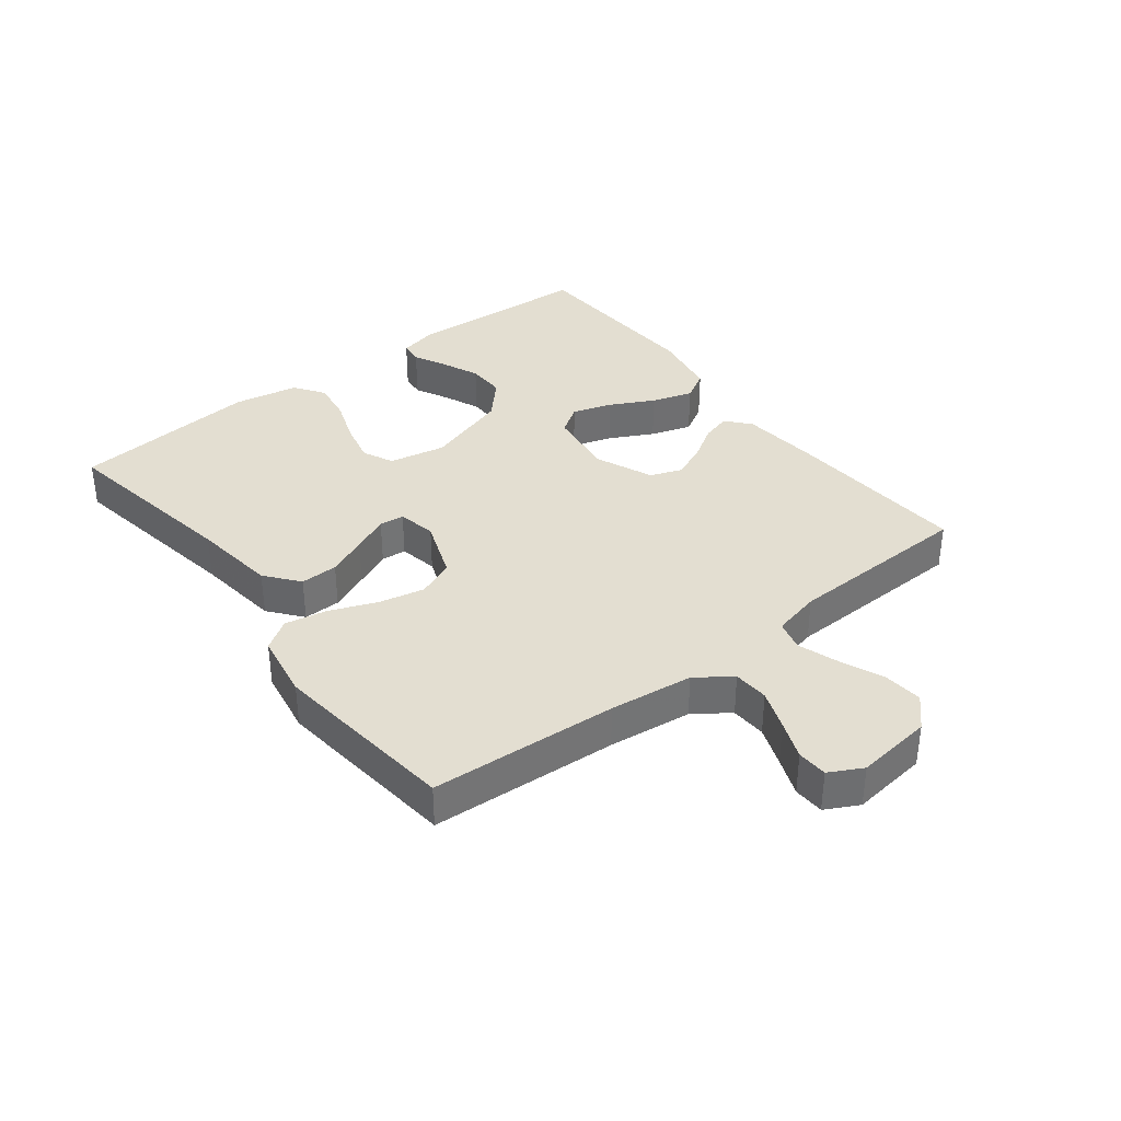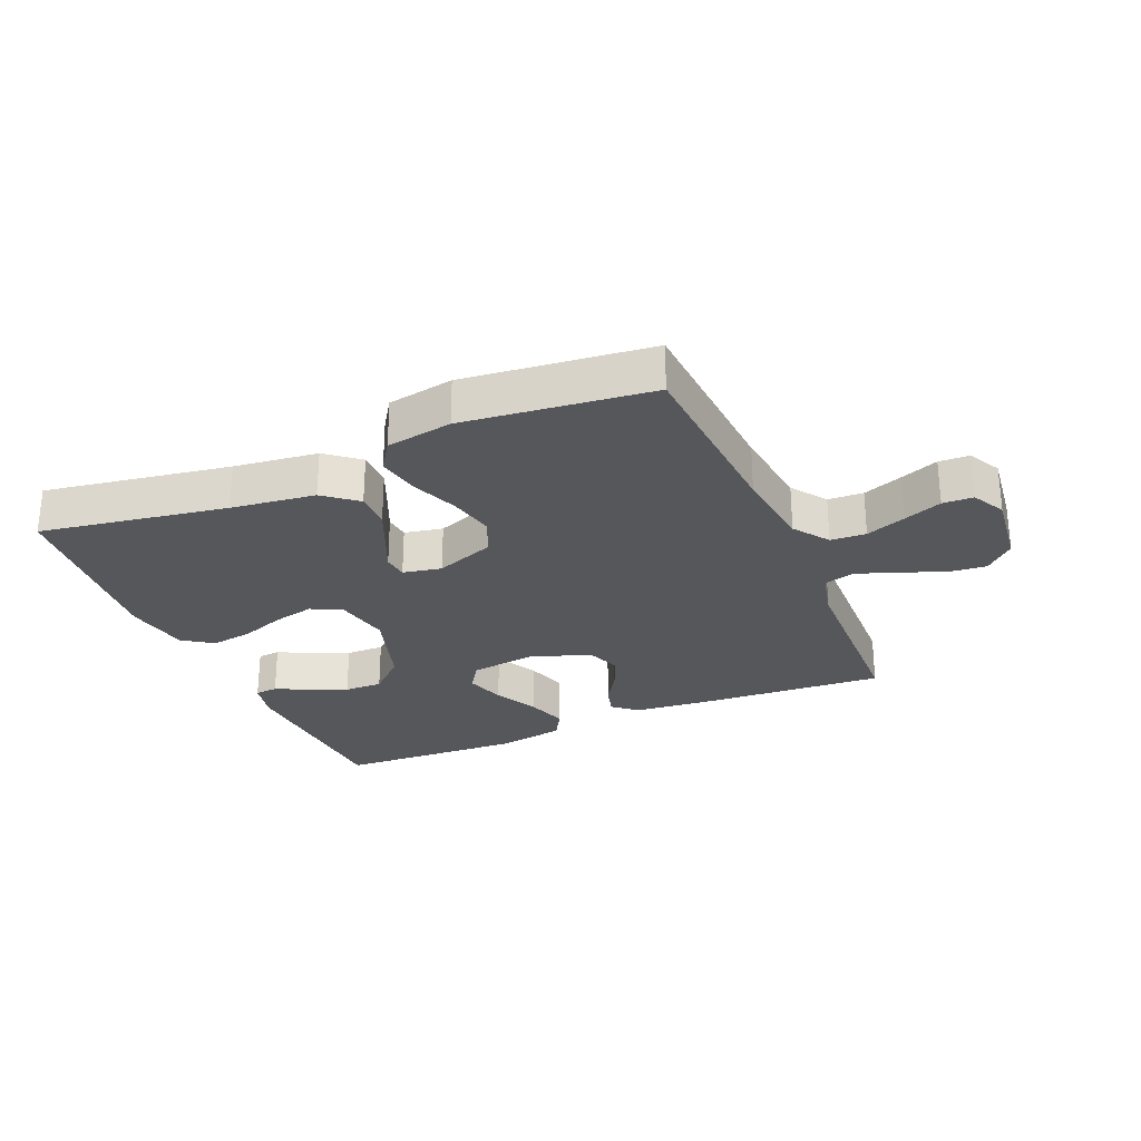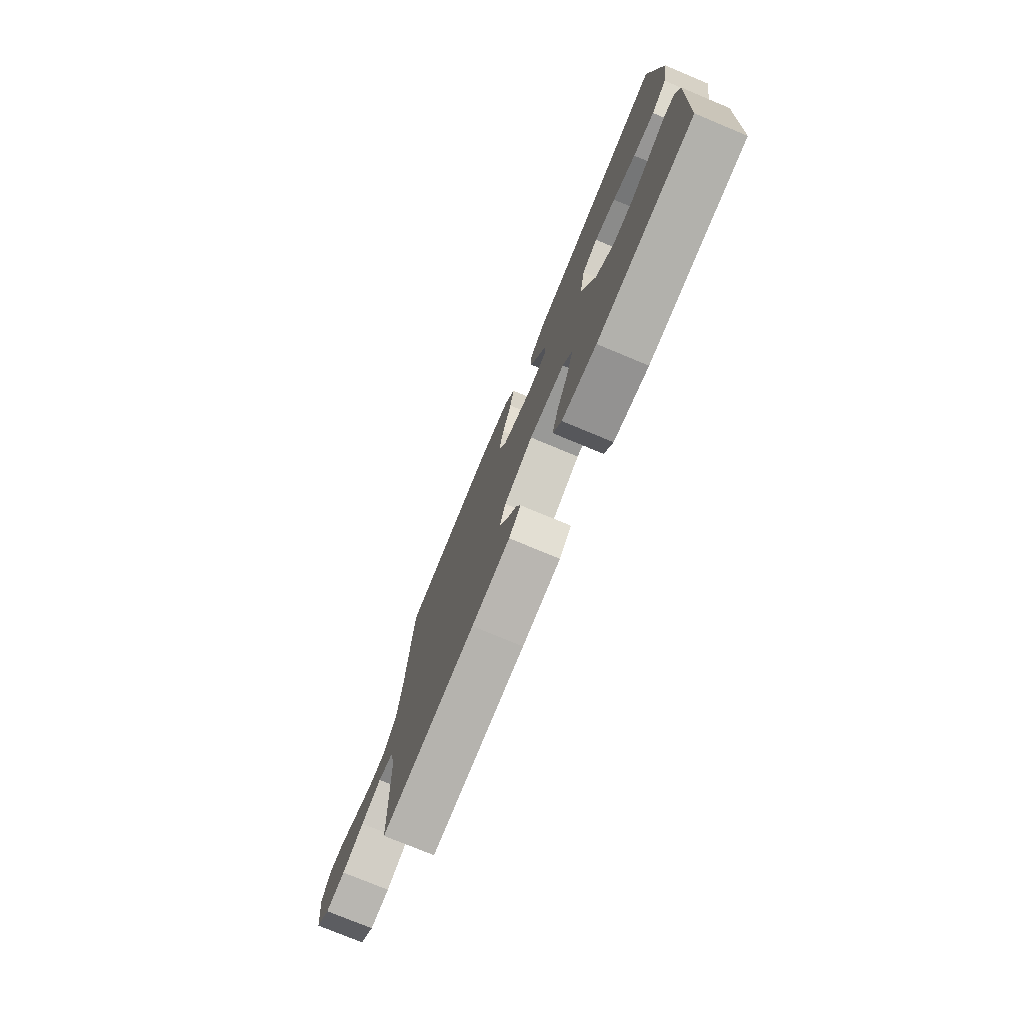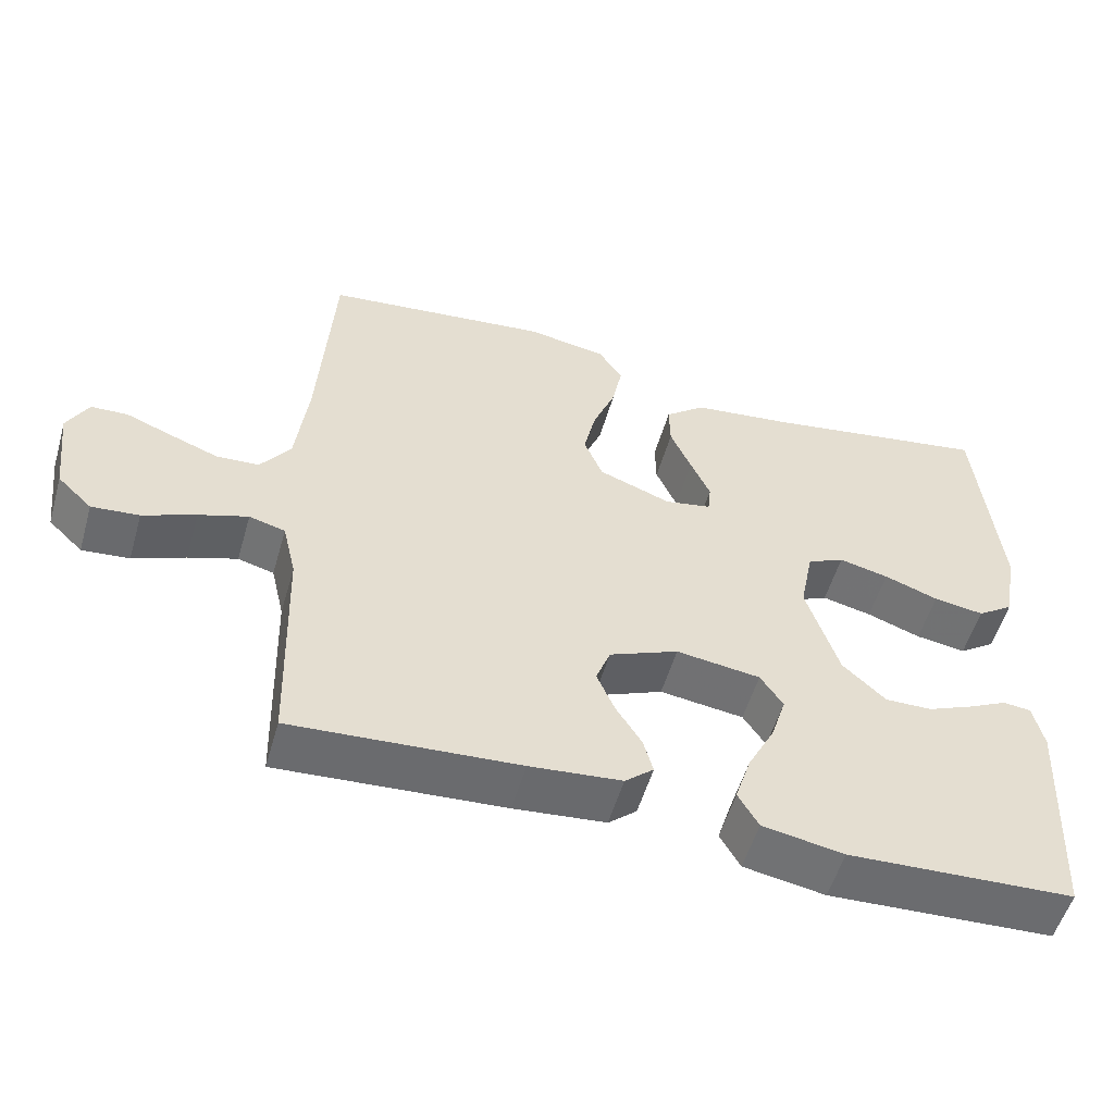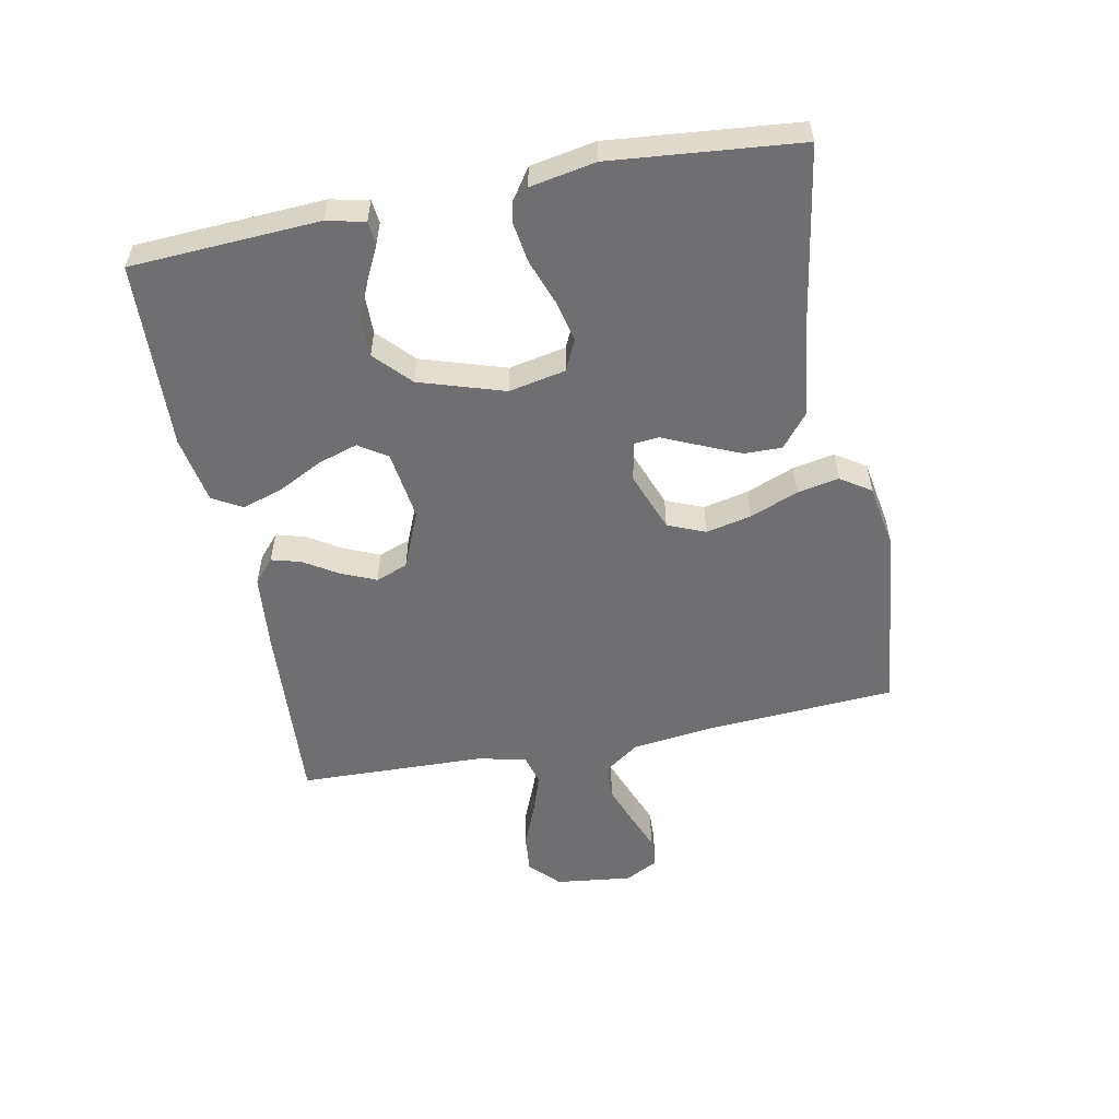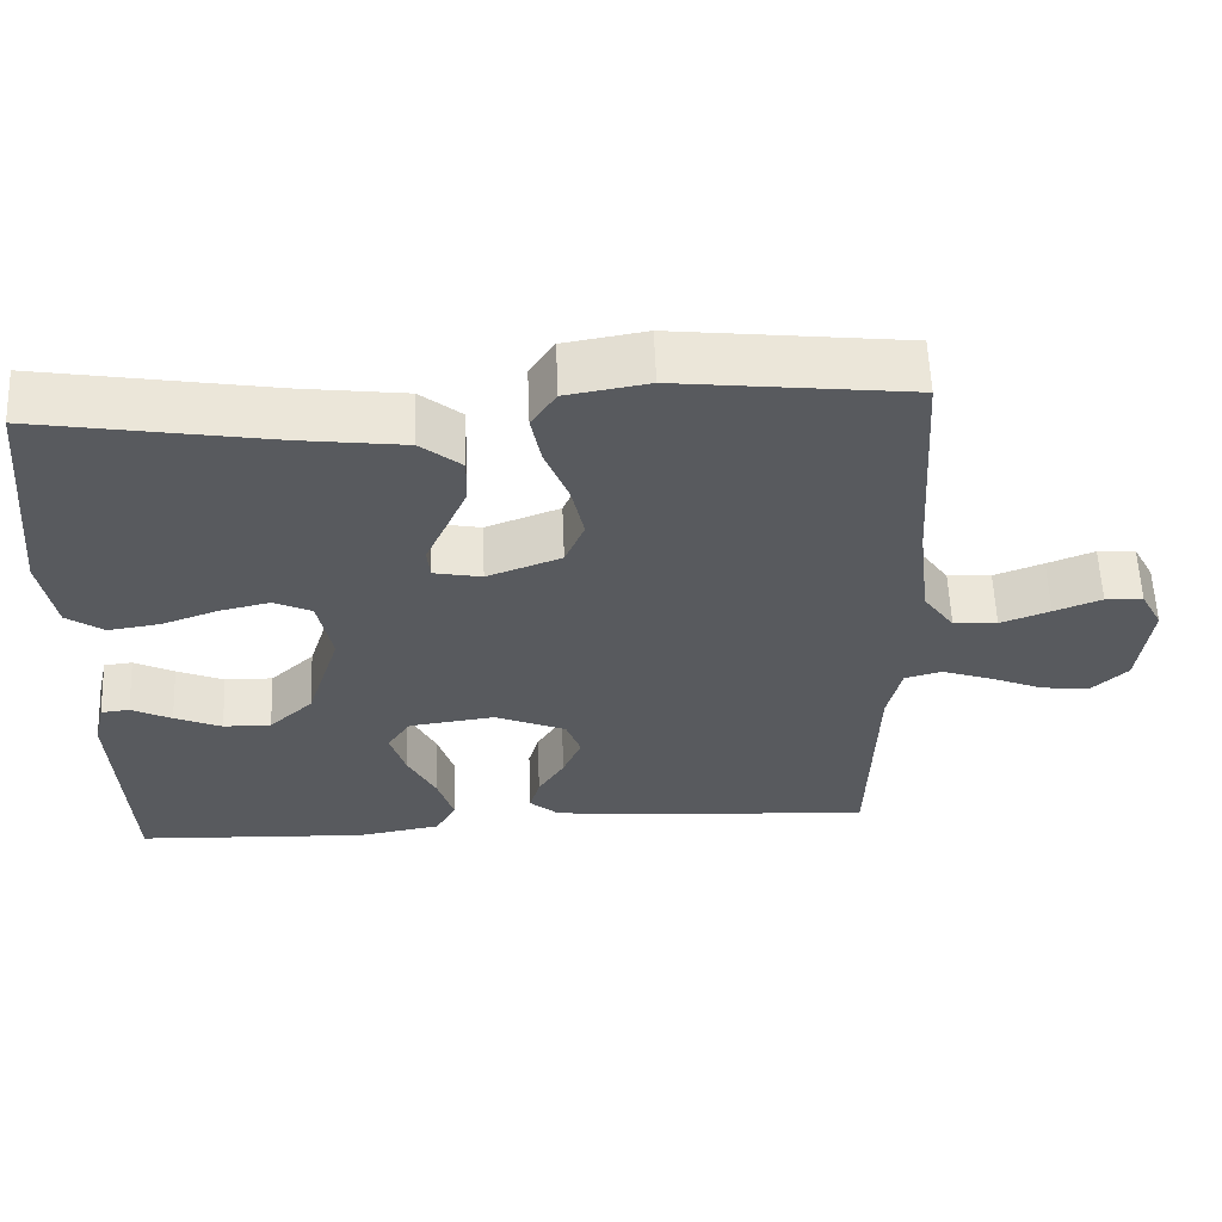
<metadata>
{"format":"obj","ext":"obj","renderer":"f3d","projection":"perspective","resolution":1024,"background":"white","views":[{"elev":36.3,"azim":52.3,"up":"+Y"},{"elev":-27.4,"azim":23.2,"up":"+Y"},{"elev":-76.3,"azim":-112.6,"up":"+Z"},{"elev":-54.2,"azim":163.9,"up":"+Z"},{"elev":-54.7,"azim":-78.8,"up":"+Y"},{"elev":58.7,"azim":-2.3,"up":"+Z"}]}
</metadata>
<code>
v 0.5 0.07 -0.5
v 0.2 0.07 -0.48
v 0.078 0.07 -0.468
v 0.04 0.07 -0.435
v 0.053 0.07 -0.388
v 0.087 0.07 -0.334
v 0.111 0.07 -0.278
v 0.092 0.07 -0.227
v 0 0.07 -0.188
v -0.112 0.07 -0.203
v -0.142 0.07 -0.248
v -0.122 0.07 -0.312
v -0.086 0.07 -0.382
v -0.065 0.07 -0.448
v -0.092 0.07 -0.495
v -0.2 0.07 -0.514
v -0.5 0.07 -0.5
v -0.516 0.07 -0.2
v -0.502 0.07 -0.139
v -0.465 0.07 -0.135
v -0.413 0.07 -0.161
v -0.352 0.07 -0.187
v -0.29 0.07 -0.188
v -0.233 0.07 -0.135
v -0.19 0.07 0
v -0.208 0.07 0.091
v -0.257 0.07 0.114
v -0.323 0.07 0.099
v -0.395 0.07 0.073
v -0.462 0.07 0.063
v -0.51 0.07 0.096
v -0.529 0.07 0.2
v -0.5 0.07 0.5
v -0.2 0.07 0.45
v -0.064 0.07 0.433
v -0.011 0.07 0.39
v -0.012 0.07 0.33
v -0.04 0.07 0.266
v -0.066 0.07 0.208
v -0.062 0.07 0.168
v 0 0.07 0.156
v 0.096 0.07 0.192
v 0.121 0.07 0.252
v 0.105 0.07 0.325
v 0.075 0.07 0.401
v 0.062 0.07 0.468
v 0.094 0.07 0.516
v 0.2 0.07 0.534
v 0.5 0.07 0.5
v 0.519 0.07 0.2
v 0.535 0.07 0.066
v 0.575 0.07 0.01
v 0.632 0.07 0.007
v 0.696 0.07 0.031
v 0.757 0.07 0.055
v 0.806 0.07 0.053
v 0.834 0.07 0
v 0.819 0.07 -0.123
v 0.773 0.07 -0.167
v 0.71 0.07 -0.161
v 0.64 0.07 -0.132
v 0.575 0.07 -0.11
v 0.527 0.07 -0.123
v 0.509 0.07 -0.2
v 0.5 0 -0.5
v 0.2 0 -0.48
v 0.078 0 -0.468
v 0.04 0 -0.435
v 0.053 0 -0.388
v 0.087 0 -0.334
v 0.111 0 -0.278
v 0.092 0 -0.227
v 0 0 -0.188
v -0.112 0 -0.203
v -0.142 0 -0.248
v -0.122 0 -0.312
v -0.086 0 -0.382
v -0.065 0 -0.448
v -0.092 0 -0.495
v -0.2 0 -0.514
v -0.5 0 -0.5
v -0.516 0 -0.2
v -0.502 0 -0.139
v -0.465 0 -0.135
v -0.413 0 -0.161
v -0.352 0 -0.187
v -0.29 0 -0.188
v -0.233 0 -0.135
v -0.19 0 0
v -0.208 0 0.091
v -0.257 0 0.114
v -0.323 0 0.099
v -0.395 0 0.073
v -0.462 0 0.063
v -0.51 0 0.096
v -0.529 0 0.2
v -0.5 0 0.5
v -0.2 0 0.45
v -0.064 0 0.433
v -0.011 0 0.39
v -0.012 0 0.33
v -0.04 0 0.266
v -0.066 0 0.208
v -0.062 0 0.168
v 0 0 0.156
v 0.096 0 0.192
v 0.121 0 0.252
v 0.105 0 0.325
v 0.075 0 0.401
v 0.062 0 0.468
v 0.094 0 0.516
v 0.2 0 0.534
v 0.5 0 0.5
v 0.519 0 0.2
v 0.535 0 0.066
v 0.575 0 0.01
v 0.632 0 0.007
v 0.696 0 0.031
v 0.757 0 0.055
v 0.806 0 0.053
v 0.834 0 0
v 0.819 0 -0.123
v 0.773 0 -0.167
v 0.71 0 -0.161
v 0.64 0 -0.132
v 0.575 0 -0.11
v 0.527 0 -0.123
v 0.509 0 -0.2
f 59 60 61
f 58 59 61
f 57 58 61
f 56 57 61
f 55 56 61
f 54 55 61
f 53 54 61 62
f 52 53 62 63
f 48 49 50
f 47 48 50
f 46 47 50
f 45 46 50
f 44 45 50
f 43 44 50 51
f 51 52 63
f 43 51 63
f 42 43 63
f 37 38 39
f 36 37 39
f 35 36 39
f 34 35 39
f 33 34 39
f 32 33 39
f 31 32 39
f 30 31 39
f 29 30 39
f 28 29 39
f 27 28 39 40
f 26 27 40 41
f 19 20 21
f 18 19 21
f 17 18 21
f 16 17 21
f 15 16 21
f 14 15 21
f 13 14 21
f 12 13 21
f 12 21 22
f 11 12 22 23
f 4 5 6
f 3 4 6
f 2 3 6
f 1 2 6
f 64 1 6
f 64 6 7
f 64 7 8
f 63 64 8
f 42 63 8
f 41 42 8
f 41 8 9
f 26 41 9
f 25 26 9
f 24 25 9 10
f 10 11 23 24
f 125 124 123
f 125 123 122
f 125 122 121
f 125 121 120
f 125 120 119
f 125 119 118
f 126 125 118 117
f 127 126 117 116
f 114 113 112
f 114 112 111
f 114 111 110
f 114 110 109
f 114 109 108
f 115 114 108 107
f 127 116 115
f 127 115 107
f 127 107 106
f 103 102 101
f 103 101 100
f 103 100 99
f 103 99 98
f 103 98 97
f 103 97 96
f 103 96 95
f 103 95 94
f 103 94 93
f 103 93 92
f 104 103 92 91
f 105 104 91 90
f 85 84 83
f 85 83 82
f 85 82 81
f 85 81 80
f 85 80 79
f 85 79 78
f 85 78 77
f 85 77 76
f 86 85 76
f 87 86 76 75
f 70 69 68
f 70 68 67
f 70 67 66
f 70 66 65
f 70 65 128
f 71 70 128
f 72 71 128
f 72 128 127
f 72 127 106
f 72 106 105
f 73 72 105
f 73 105 90
f 73 90 89
f 74 73 89 88
f 88 87 75 74
f 1 65 66 2
f 2 66 67 3
f 3 67 68 4
f 4 68 69 5
f 5 69 70 6
f 6 70 71 7
f 7 71 72 8
f 8 72 73 9
f 9 73 74 10
f 10 74 75 11
f 11 75 76 12
f 12 76 77 13
f 13 77 78 14
f 14 78 79 15
f 15 79 80 16
f 16 80 81 17
f 17 81 82 18
f 18 82 83 19
f 19 83 84 20
f 20 84 85 21
f 21 85 86 22
f 22 86 87 23
f 23 87 88 24
f 24 88 89 25
f 25 89 90 26
f 26 90 91 27
f 27 91 92 28
f 28 92 93 29
f 29 93 94 30
f 30 94 95 31
f 31 95 96 32
f 32 96 97 33
f 33 97 98 34
f 34 98 99 35
f 35 99 100 36
f 36 100 101 37
f 37 101 102 38
f 38 102 103 39
f 39 103 104 40
f 40 104 105 41
f 41 105 106 42
f 42 106 107 43
f 43 107 108 44
f 44 108 109 45
f 45 109 110 46
f 46 110 111 47
f 47 111 112 48
f 48 112 113 49
f 49 113 114 50
f 50 114 115 51
f 51 115 116 52
f 52 116 117 53
f 53 117 118 54
f 54 118 119 55
f 55 119 120 56
f 56 120 121 57
f 57 121 122 58
f 58 122 123 59
f 59 123 124 60
f 60 124 125 61
f 61 125 126 62
f 62 126 127 63
f 63 127 128 64
f 64 128 65 1

</code>
